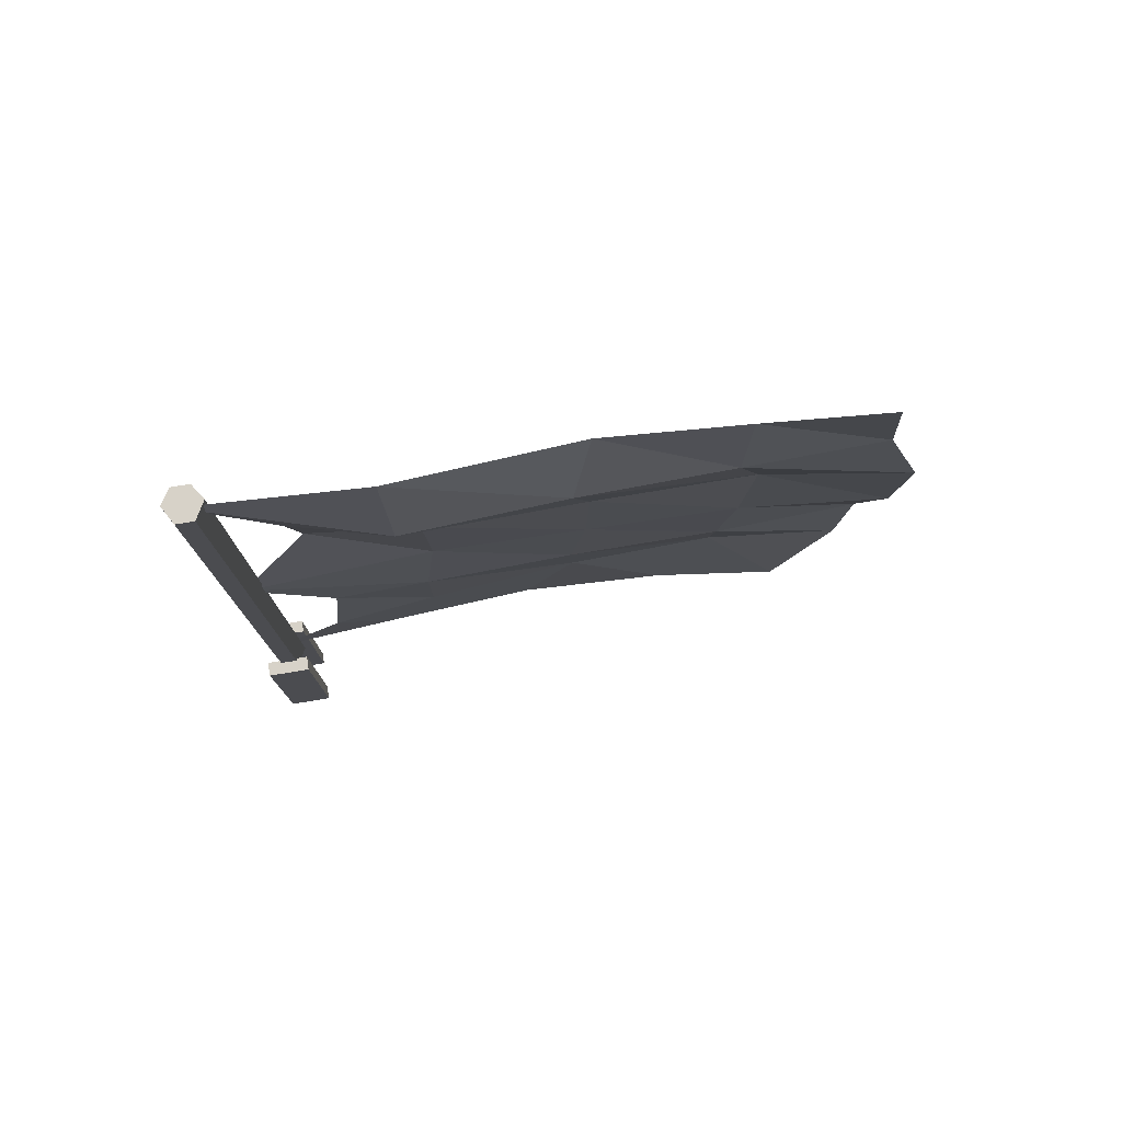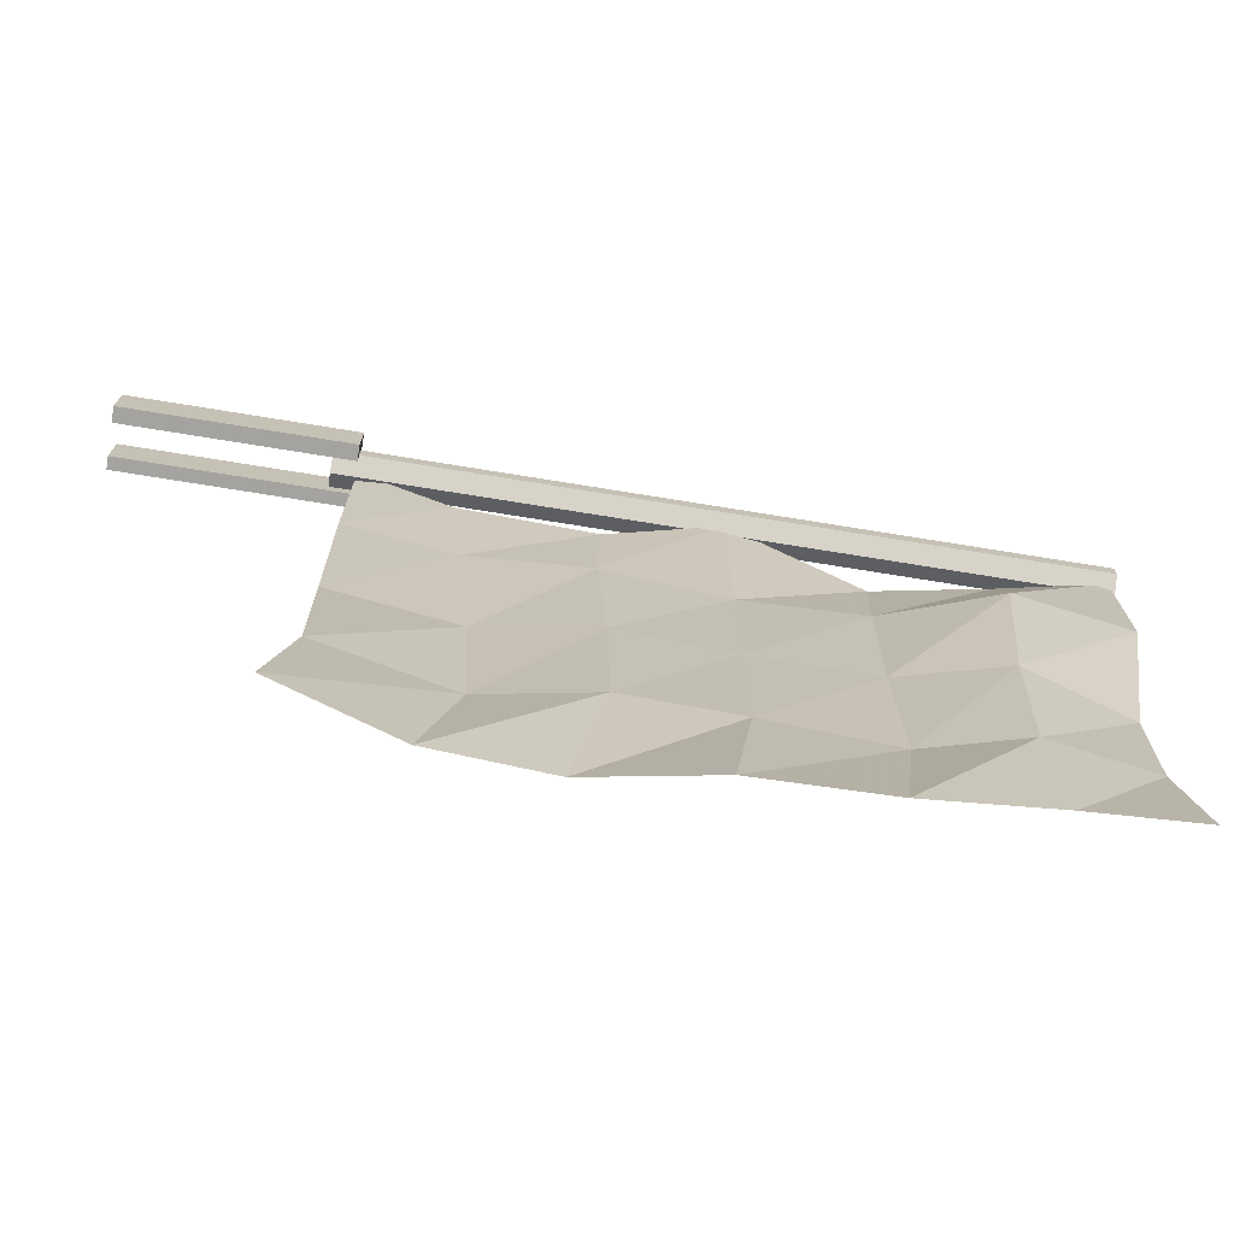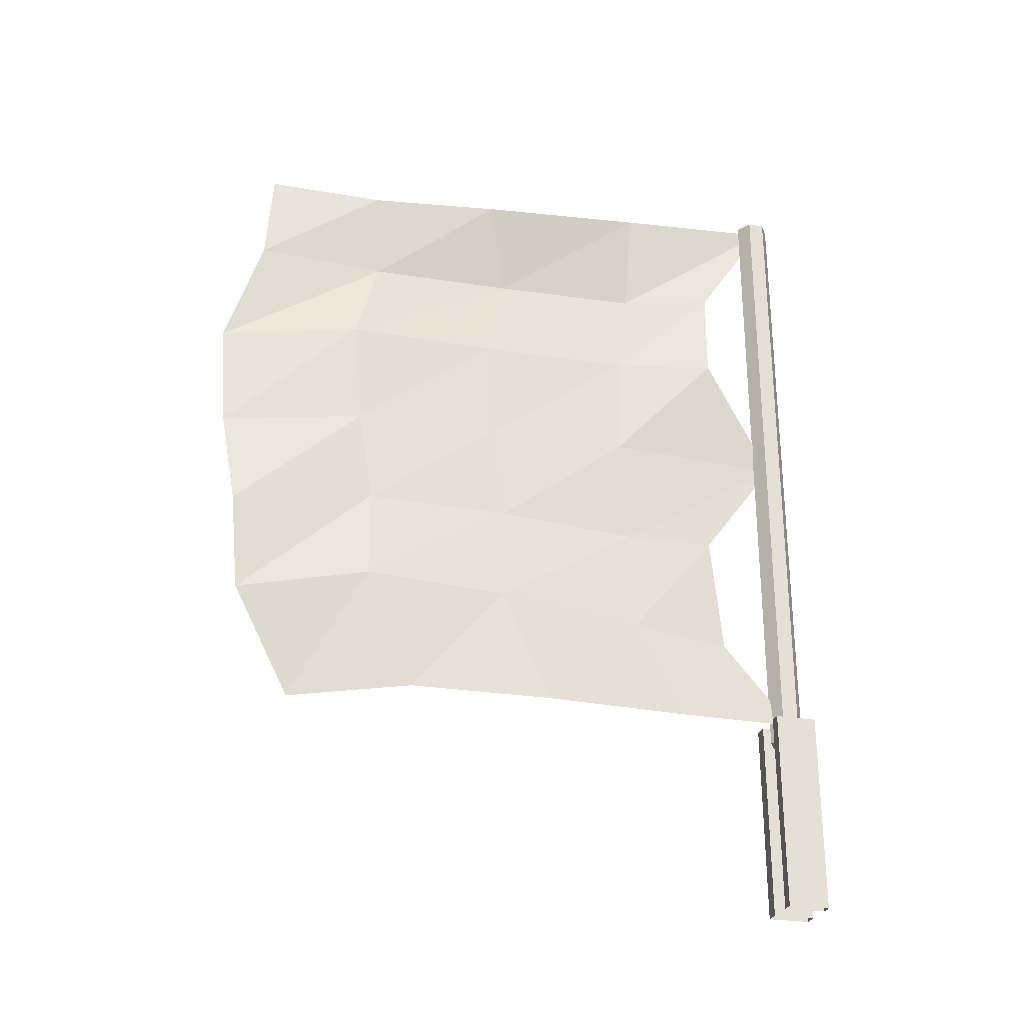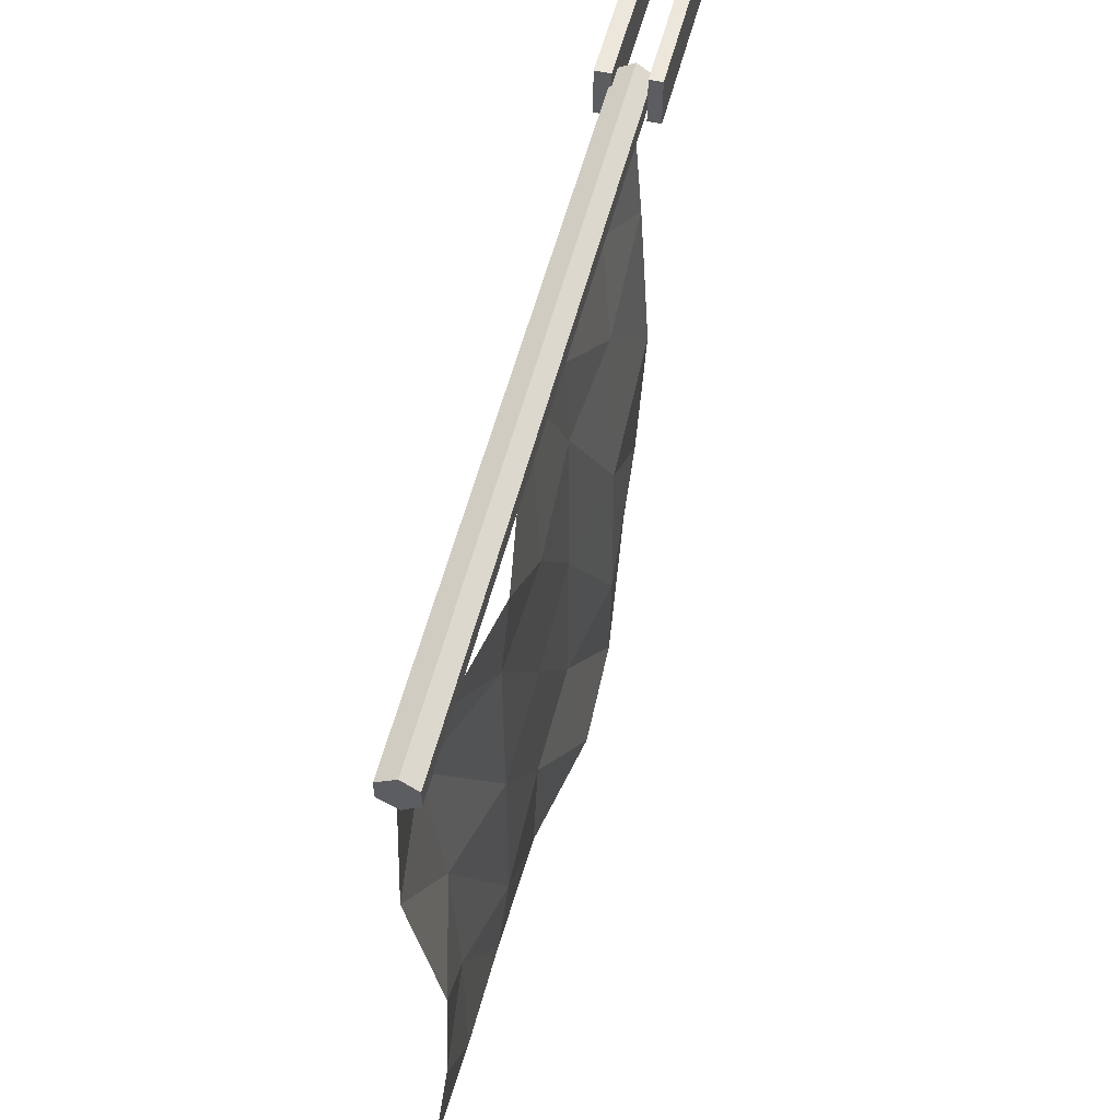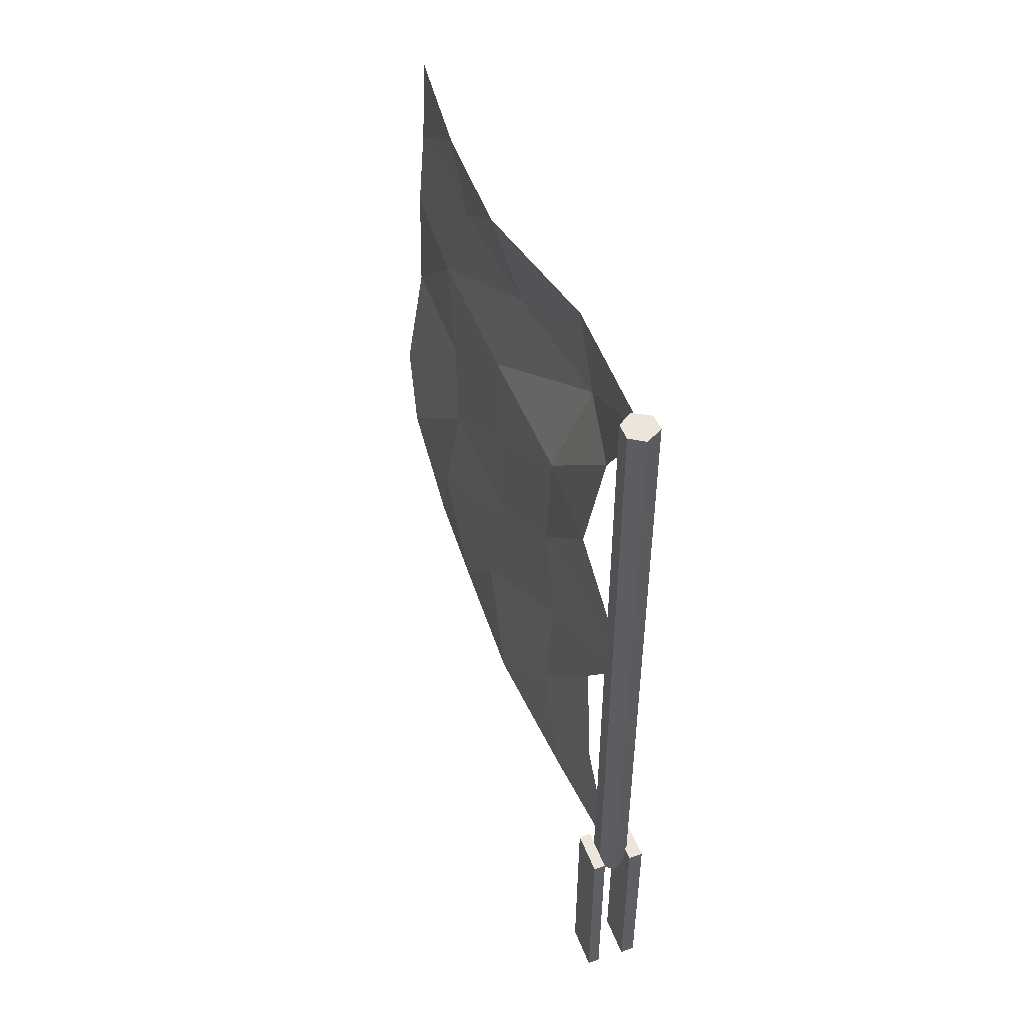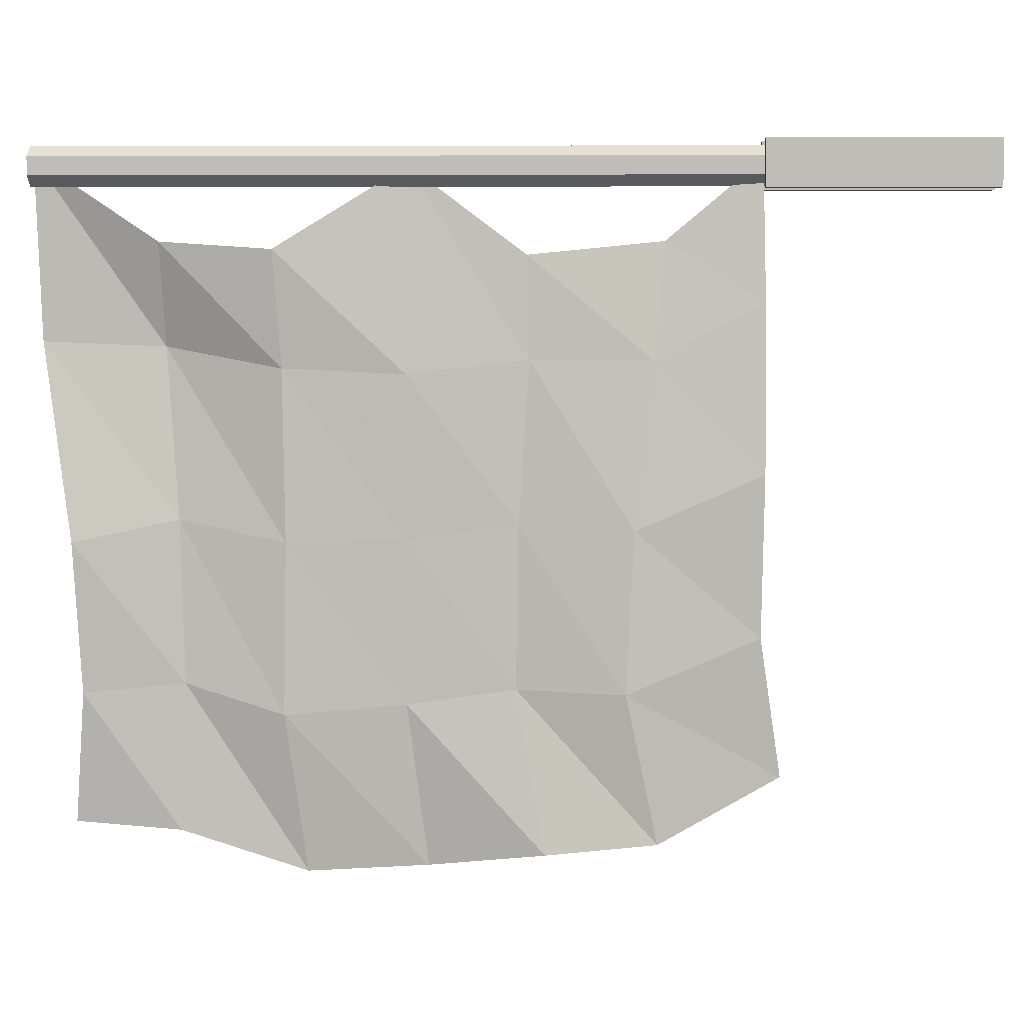
<metadata>
{"format":"obj","ext":"obj","renderer":"f3d","projection":"perspective","resolution":1024,"background":"white","views":[{"elev":77.4,"azim":-99.2,"up":"+Z"},{"elev":-73.0,"azim":-99.2,"up":"+Y"},{"elev":-26.8,"azim":75.3,"up":"+Z"},{"elev":52.9,"azim":13.7,"up":"+Y"},{"elev":48.2,"azim":159.6,"up":"+Z"},{"elev":4.6,"azim":91.3,"up":"+Y"}]}
</metadata>
<code>
v -0.14 -0.05 -0.46
v -0.14 0.13 -0.46
v -0.14 -0.05 0.4
v -0.14 0.13 0.4
v -0.08 -0.05 0.4
v -0.08 0.13 0.4
v -0.08 -0.05 -0.46
v -0.08 0.13 -0.46
v 0.04 -0.05 -0.46
v 0.04 0.13 -0.46
v 0.04 -0.05 0.4
v 0.04 0.13 0.4
v 0.09 -0.05 0.4
v 0.09 0.13 0.4
v 0.09 -0.05 -0.46
v 0.09 0.13 -0.46
v -0.06 -2.43 2.98
v -0.05 -2.46 2.58
v -0.01 -1.93 2.94
v -0.06 -1.9 2.56
v 0.02 -1.36 2.97
v -0.08 -1.28 2.58
v -0.06 -0.61 3.08
v -0.13 -0.63 2.63
v -0.03 0.07 3.1
v -0.03 -0.24 2.64
v -0 -0.71 2.18
v 0.04 -0.27 2.21
v 0.01 -0.73 1.72
v -0.03 0.04 1.71
v -0.01 -0.68 1.26
v -0.02 -0.29 1.27
v 0.02 -0.68 0.8
v -0.02 -0.24 0.76
v 0.03 -0.47 0.39
v -0.01 0.06 0.4
v -0.07 -2.62 2.1
v -0 -2.01 2.18
v -0 -1.36 2.17
v -0 -1.35 1.72
v -0 -1.29 1.3
v 0.06 -1.31 0.87
v 0.07 -1.1 0.39
v -0.05 -2.59 1.64
v -0.01 -1.97 1.72
v -0 -1.91 1.31
v 0.07 -1.92 0.9
v 0.04 -1.71 0.4
v -0.01 -2.24 0.32
v 0.04 -2.49 0.78
v 0.05 -2.53 1.2
v 0.04 0 3.11
v -0.02 -0.04 0.31
v -0.02 -0.04 3.11
v -0.09 0 0.31
v -0.09 0 3.11
v -0.09 0.07 0.31
v -0.09 0.07 3.11
v -0.02 0.11 0.31
v -0.02 0.11 3.11
v 0.04 0.07 0.31
v 0.04 0.07 3.11
v 0.04 0 0.31
v -0.02 0.03 0.31
v -0.02 0.03 3.11
o Node 0
f 3 2 1
f 4 2 3
f 4 4 3
f 1 4 4
f 1 1 4
f 3 1 1
f 2 3 1
f 4 3 2
f 4 4 2
f 5 4 4
f 5 5 4
f 6 5 5
f 7 6 5
f 8 6 7
f 8 8 7
f 5 8 8
f 5 5 8
f 7 5 5
f 6 7 5
f 8 7 6
f 8 8 6
f 9 8 8
f 9 9 8
f 10 9 9
f 11 10 9
f 12 10 11
f 12 12 11
f 9 12 12
f 9 9 12
f 11 9 9
f 10 11 9
f 12 11 10
f 12 12 10
f 13 12 12
f 13 13 12
f 14 13 13
f 15 14 13
f 16 14 15
f 16 16 15
f 13 16 16
f 13 13 16
f 15 13 13
f 14 15 13
f 16 15 14
f 16 16 14
f 17 16 16
f 17 17 16
f 18 17 17
f 19 18 17
f 20 18 19
f 21 20 19
f 22 20 21
f 23 22 21
f 24 22 23
f 25 24 23
f 24 24 25
f 26 24 25
f 27 24 26
f 28 27 26
f 29 27 28
f 30 29 28
f 31 29 30
f 32 31 30
f 33 31 32
f 34 33 32
f 35 33 34
f 36 35 34
f 36 35 36
f 17 36 36
f 17 36 17
f 18 17 17
f 19 17 18
f 20 19 18
f 21 19 20
f 22 21 20
f 23 21 22
f 24 23 22
f 25 23 24
f 24 25 24
f 26 25 24
f 27 26 24
f 28 26 27
f 29 28 27
f 30 28 29
f 31 30 29
f 32 30 31
f 33 32 31
f 34 32 33
f 35 34 33
f 36 34 35
f 36 36 35
f 18 36 36
f 18 18 36
f 37 18 18
f 20 37 18
f 38 37 20
f 22 38 20
f 39 38 22
f 24 39 22
f 39 39 24
f 27 39 24
f 40 39 27
f 29 40 27
f 41 40 29
f 31 41 29
f 42 41 31
f 33 42 31
f 43 42 33
f 35 43 33
f 35 43 35
f 18 35 35
f 18 35 18
f 37 18 18
f 20 18 37
f 38 20 37
f 22 20 38
f 39 22 38
f 24 22 39
f 39 24 39
f 27 24 39
f 40 27 39
f 29 27 40
f 41 29 40
f 31 29 41
f 42 31 41
f 33 31 42
f 43 33 42
f 35 33 43
f 35 35 43
f 37 35 35
f 37 37 35
f 44 37 37
f 38 44 37
f 45 44 38
f 39 45 38
f 45 45 39
f 40 45 39
f 46 45 40
f 41 46 40
f 47 46 41
f 42 47 41
f 48 47 42
f 43 48 42
f 43 48 43
f 48 43 43
f 48 43 48
f 49 48 48
f 47 48 49
f 50 47 49
f 46 47 50
f 51 46 50
f 45 46 51
f 44 45 51
f 44 45 44
f 37 44 44
f 37 44 37
f 44 37 37
f 38 37 44
f 45 38 44
f 39 38 45
f 45 39 45
f 40 39 45
f 46 40 45
f 41 40 46
f 47 41 46
f 42 41 47
f 48 42 47
f 43 42 48
f 43 43 48
f 48 43 43
f 48 48 43
f 49 48 48
f 47 49 48
f 50 49 47
f 46 50 47
f 51 50 46
f 45 51 46
f 44 51 45
f 44 44 45
f 8 44 44
f 8 8 44
f 2 8 8
f 6 2 8
f 4 2 6
f 6 4 6
f 3 4 6
f 5 3 6
f 1 3 5
f 7 1 5
f 7 1 7
f 8 7 7
f 8 7 8
f 2 8 8
f 6 8 2
f 4 6 2
f 6 6 4
f 3 6 4
f 5 6 3
f 1 5 3
f 7 5 1
f 7 7 1
f 16 7 7
f 16 16 7
f 10 16 16
f 14 10 16
f 12 10 14
f 14 12 14
f 11 12 14
f 13 11 14
f 9 11 13
f 15 9 13
f 15 9 15
f 16 15 15
f 16 15 16
f 10 16 16
f 14 16 10
f 12 14 10
f 14 14 12
f 11 14 12
f 13 14 11
f 9 13 11
f 15 13 9
f 15 15 9
f 52 15 15
f 52 52 15
f 53 52 52
f 54 53 52
f 55 53 54
f 56 55 54
f 57 55 56
f 58 57 56
f 59 57 58
f 60 59 58
f 61 59 60
f 62 61 60
f 63 61 62
f 52 63 62
f 53 63 52
f 53 53 52
f 54 53 53
f 54 54 53
f 53 54 54
f 52 53 54
f 63 53 52
f 62 63 52
f 61 63 62
f 60 61 62
f 59 61 60
f 58 59 60
f 57 59 58
f 56 57 58
f 55 57 56
f 54 55 56
f 53 55 54
f 53 53 54
f 53 53 53
f 53 53 53
f 63 53 53
f 64 63 53
f 61 63 64
f 64 61 64
f 59 61 64
f 64 59 64
f 57 59 64
f 64 57 64
f 55 57 64
f 53 55 64
f 53 55 53
f 53 53 53
f 53 53 53
f 63 53 53
f 64 53 63
f 61 64 63
f 64 64 61
f 59 64 61
f 64 64 59
f 57 64 59
f 64 64 57
f 55 64 57
f 53 64 55
f 53 53 55
f 52 53 53
f 52 52 53
f 54 52 52
f 65 54 52
f 56 54 65
f 65 56 65
f 58 56 65
f 65 58 65
f 60 58 65
f 65 60 65
f 62 60 65
f 52 62 65
f 52 62 52
f 52 52 52
f 52 52 52
f 54 52 52
f 65 52 54
f 56 65 54
f 65 65 56
f 58 65 56
f 65 65 58
f 60 65 58
f 65 65 60
f 62 65 60
f 52 65 62

</code>
